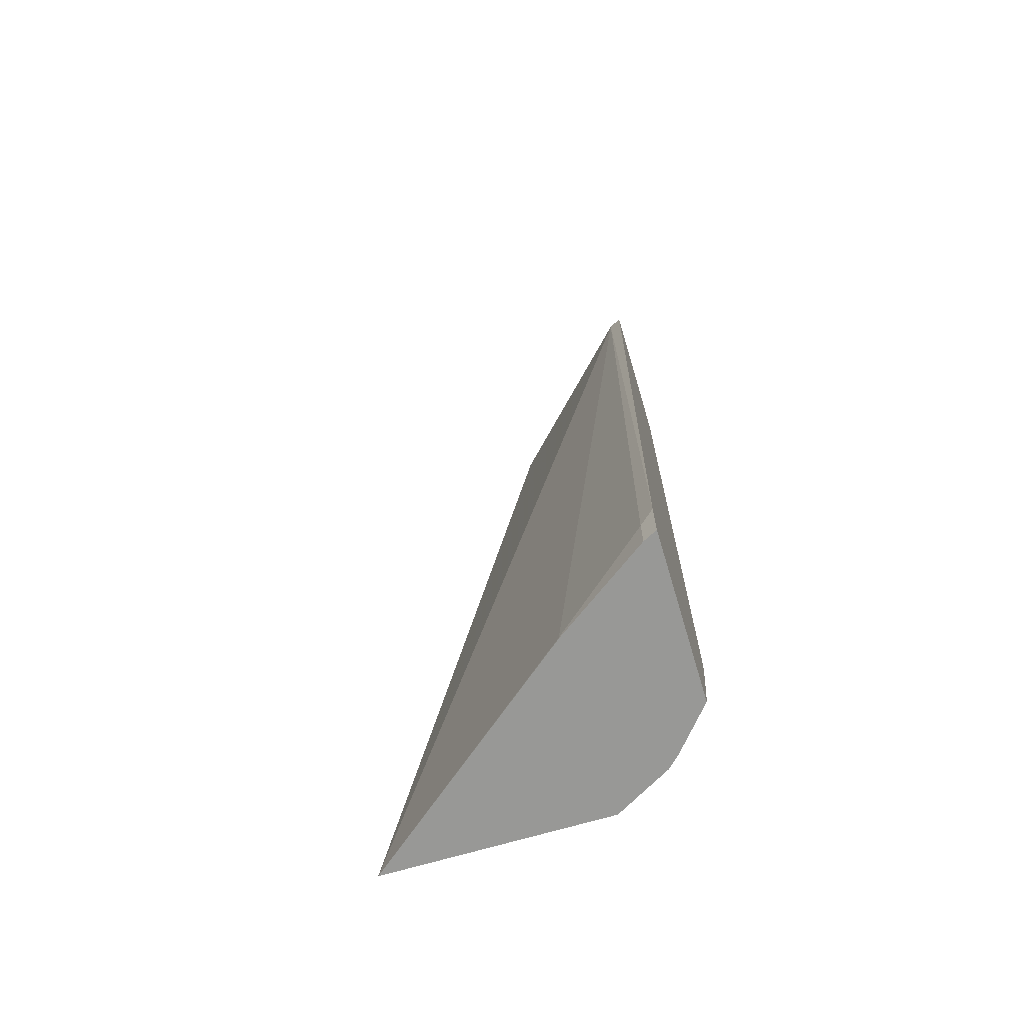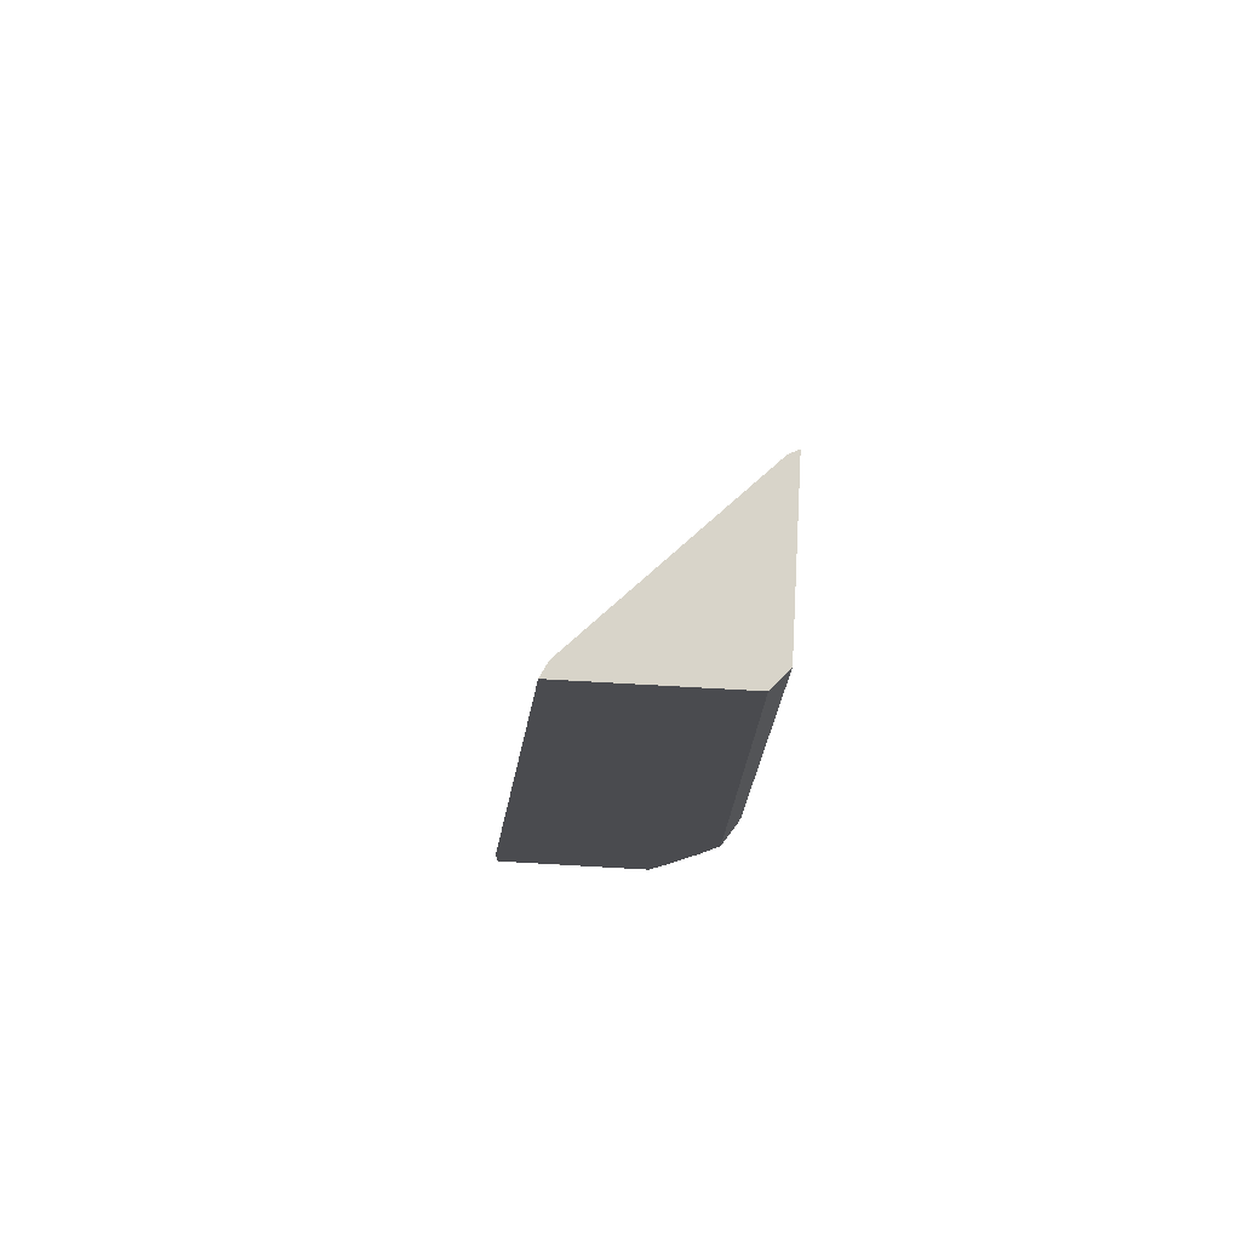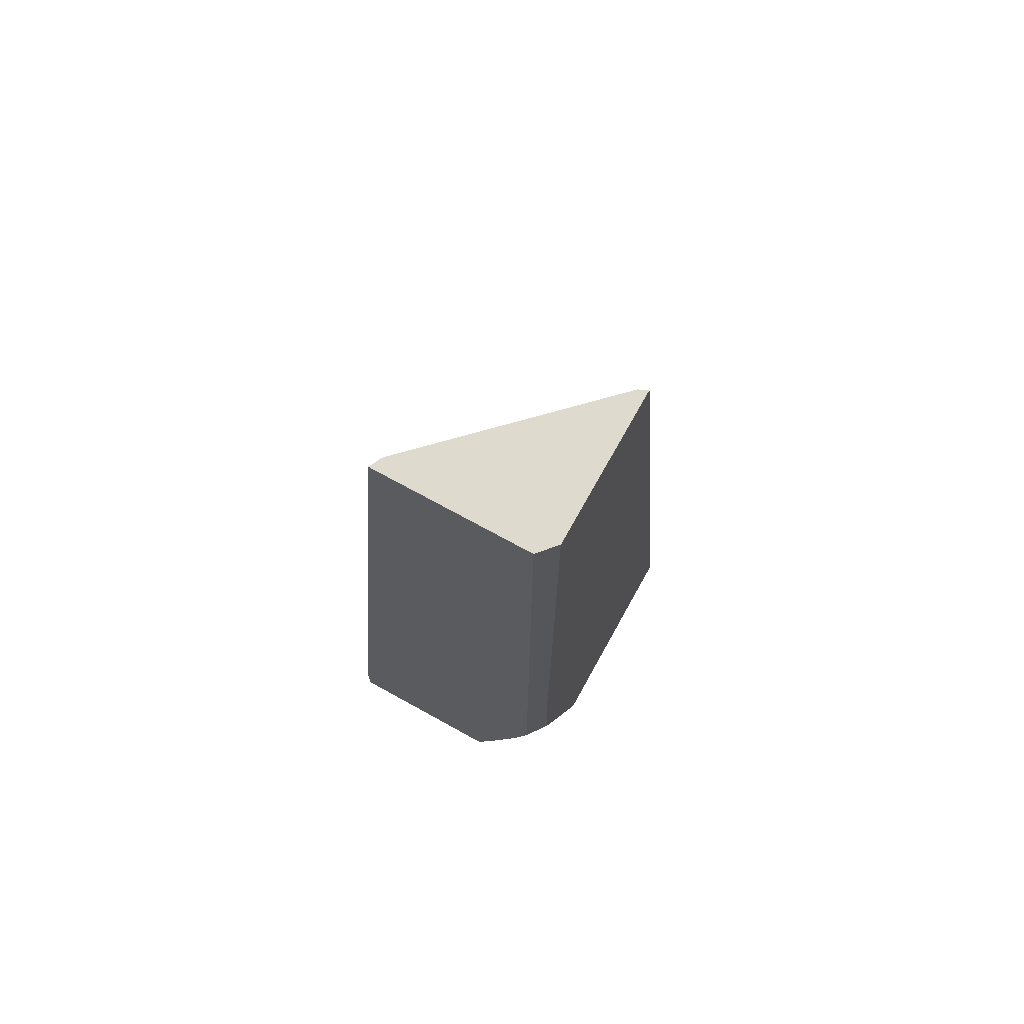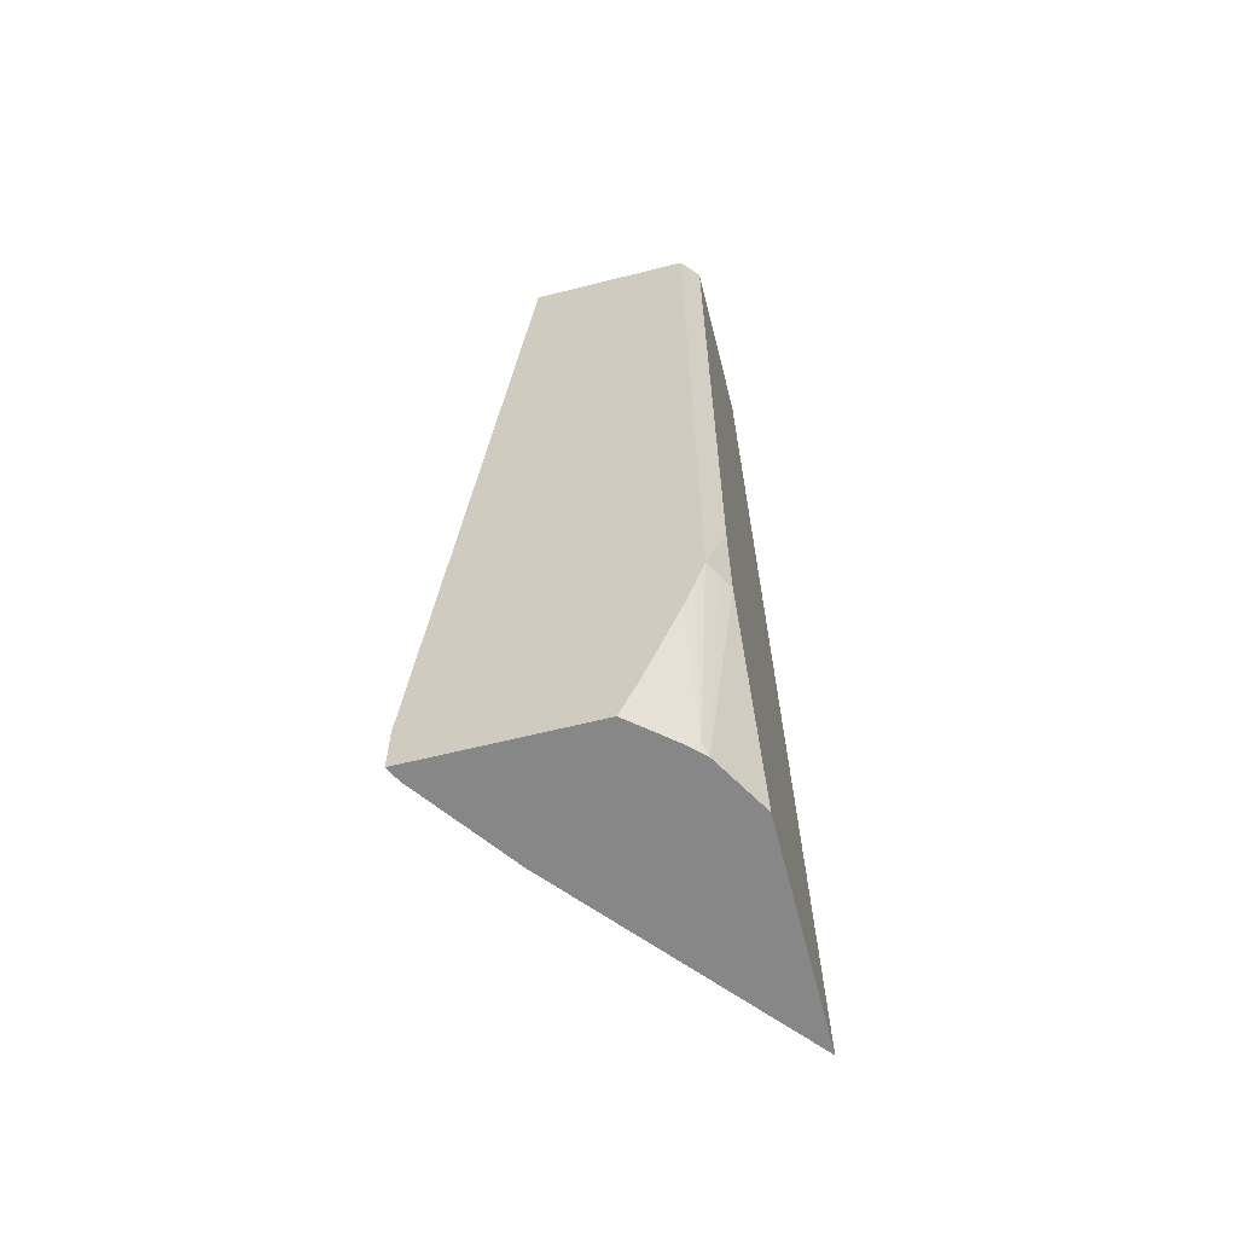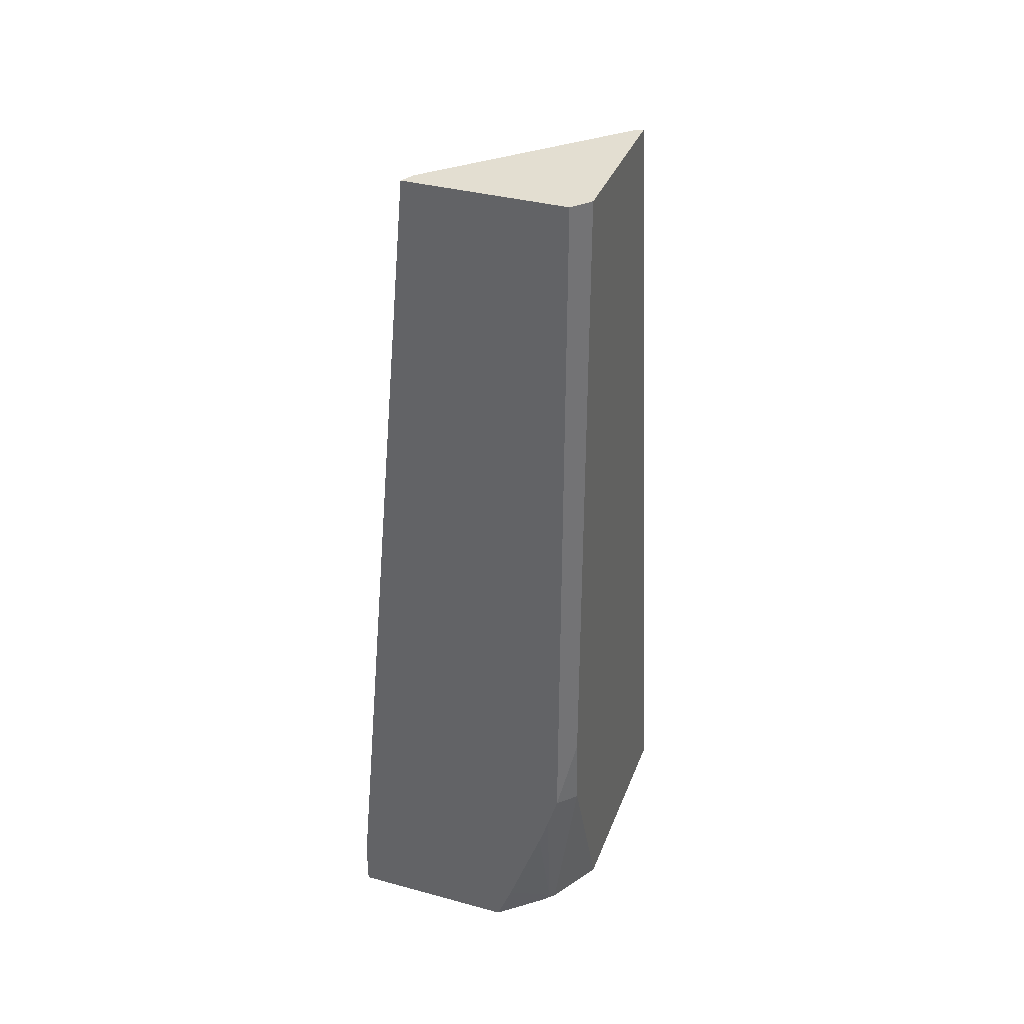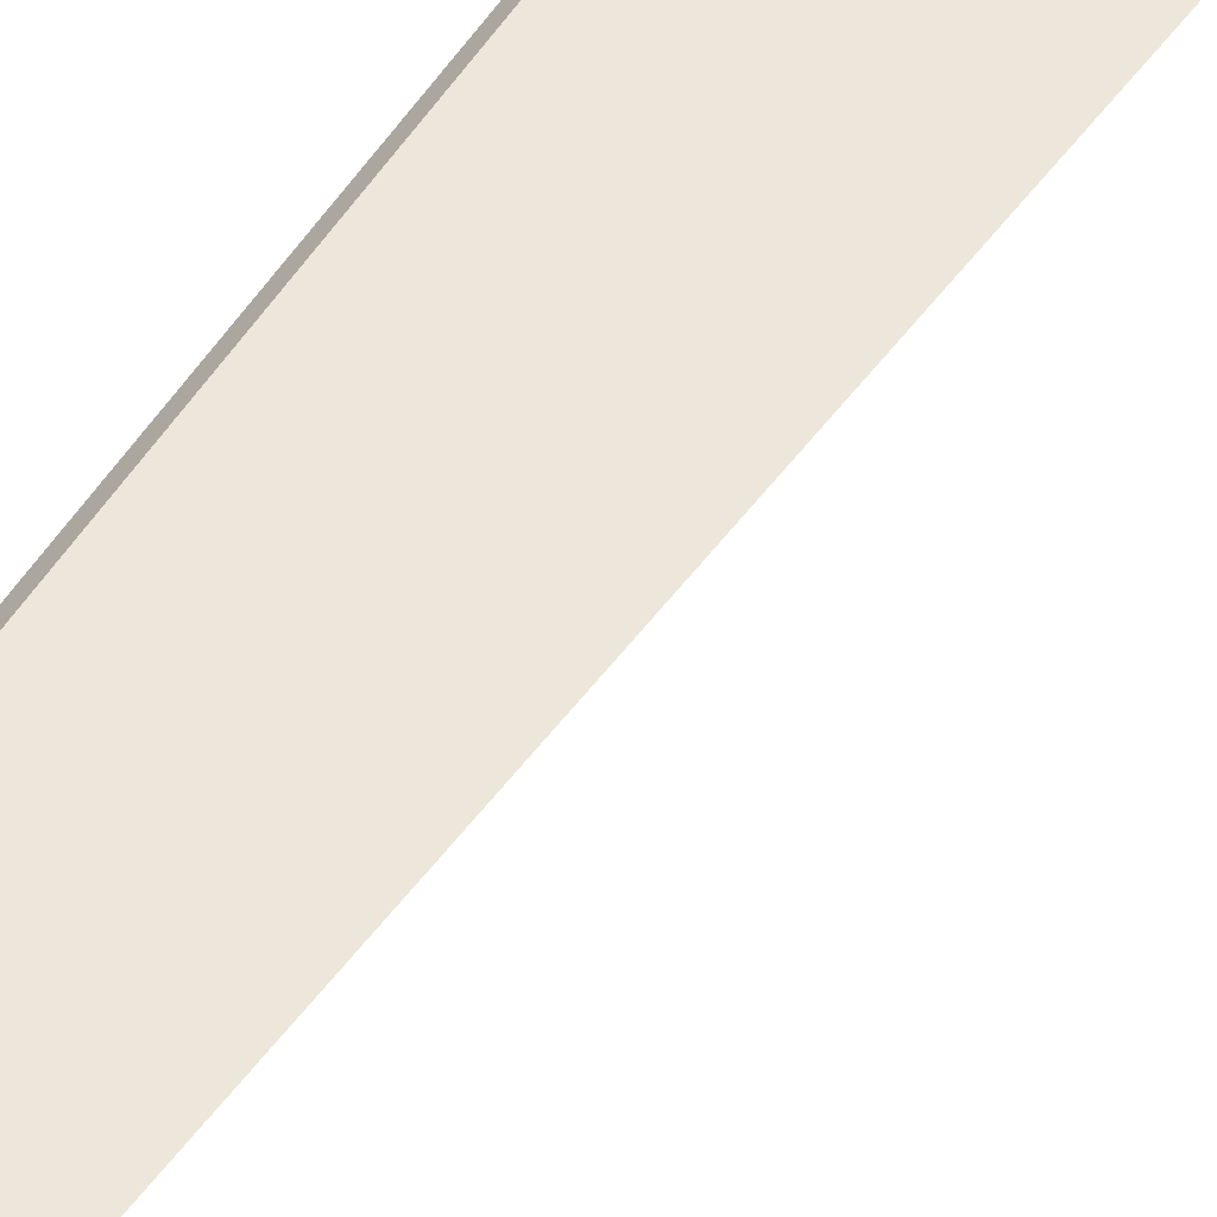
<metadata>
{"format":"obj","ext":"obj","renderer":"f3d","projection":"perspective","resolution":1024,"background":"white","views":[{"elev":-68.5,"azim":-73.4,"up":"+Y"},{"elev":75.7,"azim":3.2,"up":"+Y"},{"elev":71.1,"azim":29.0,"up":"+Y"},{"elev":-62.4,"azim":14.3,"up":"+Y"},{"elev":36.2,"azim":19.5,"up":"+Y"},{"elev":51.7,"azim":-150.0,"up":"+Z"}]}
</metadata>
<code>
v 0.5643 -0.3194 0.4915
v 0.534 -0.3034 0.5339
v 0.5643 -0.3185 0.4915
v 0.5704 0.1105 0.5339
v 0.5309 -0.2972 0.5401
v 0.5309 -0.3194 0.5401
v 0.534 -0.3194 0.5339
v 0.6474 -0.3194 0.4927
v 0.6475 -0.3194 0.3898
v 0.6432 0.1105 0.4611
v 0.6474 0.1105 0.459
v 0.6474 0.1105 0.5318
v 0.6474 -0.1898 0.5318
v 0.6474 -0.2272 0.5291
v 0.6401 -0.2244 0.5401
v 0.6401 0.1105 0.5401
v 0.5673 0.1105 0.5401
v 0.6078 -0.3194 0.5401
v 0.631 -0.2548 0.5401
v 0.6355 -0.2405 0.5401
v 0.631 -0.3155 0.5218
v 0.615 -0.3006 0.5401
v 0.6272 -0.3194 0.5237
v 0.633 -0.3194 0.518
v 0.6432 -0.2305 0.5339
f 22 18 21
f 22 21 19
f 20 19 21
f 20 21 15
f 18 15 6
f 19 15 18
f 22 19 18
f 15 16 6
f 20 15 19
f 23 21 18
f 25 15 24
f 23 18 24
f 18 6 24
f 8 24 6
f 8 14 24
f 8 9 14
f 25 24 14
f 25 14 15
f 21 24 15
f 5 17 4
f 23 24 21
f 5 6 17
f 17 6 16
f 2 5 4
f 2 3 1
f 2 4 3
f 2 6 5
f 7 6 2
f 7 1 6
f 7 2 1
f 17 16 4
f 1 9 8
f 1 3 9
f 3 4 9
f 1 8 6
f 10 11 9
f 12 4 16
f 10 9 4
f 13 12 15
f 13 15 14
f 12 16 15
f 13 9 12
f 11 12 9
f 11 4 12
f 10 4 11
f 13 14 9

</code>
